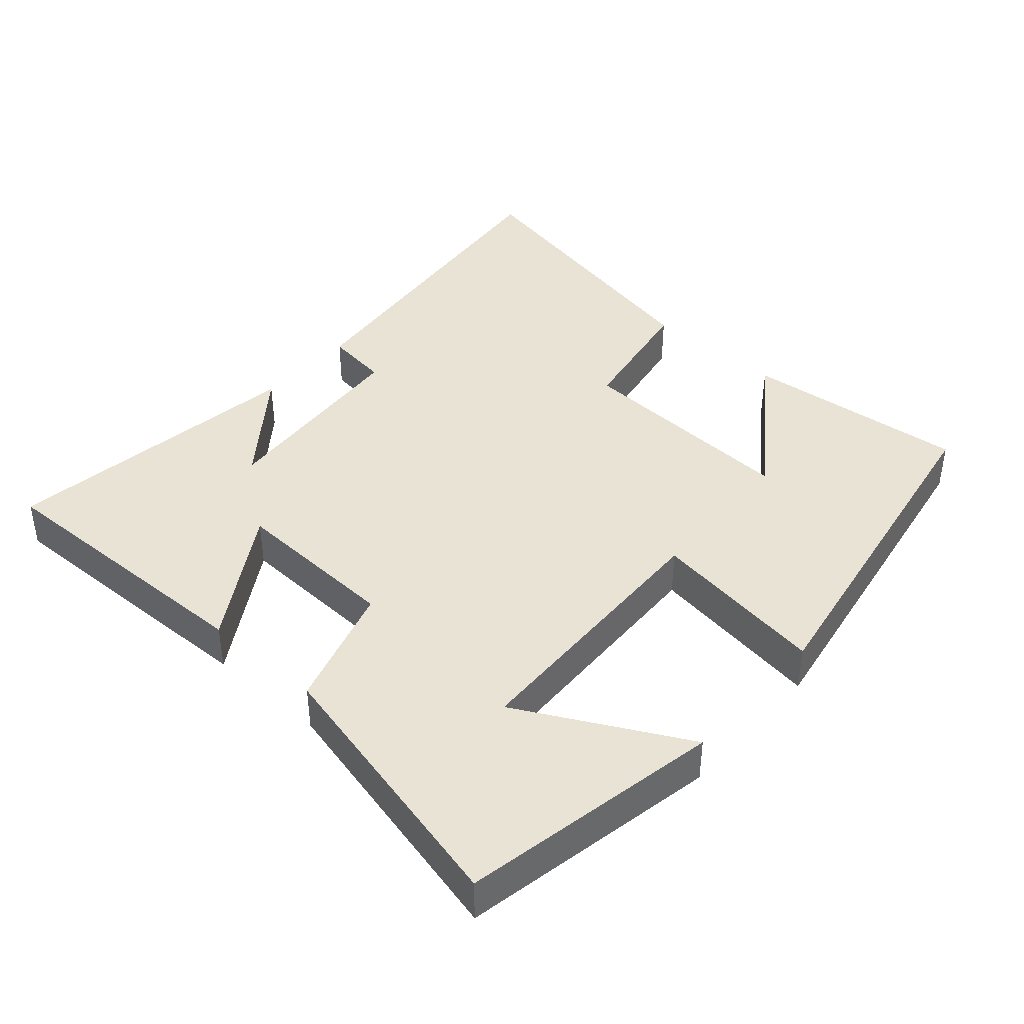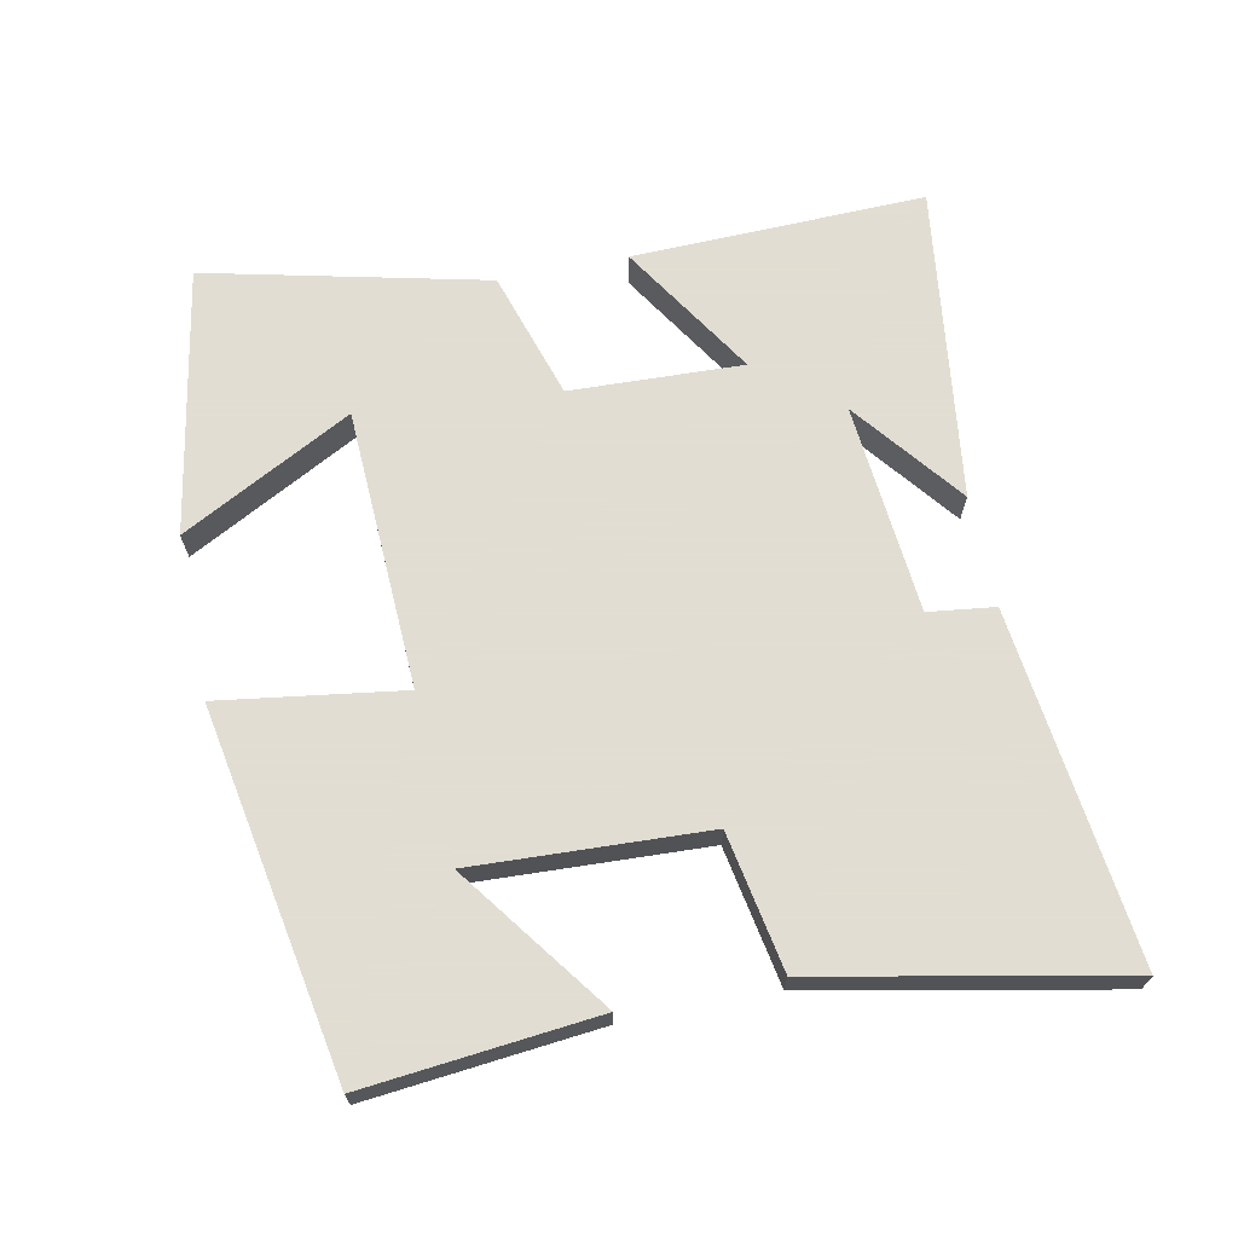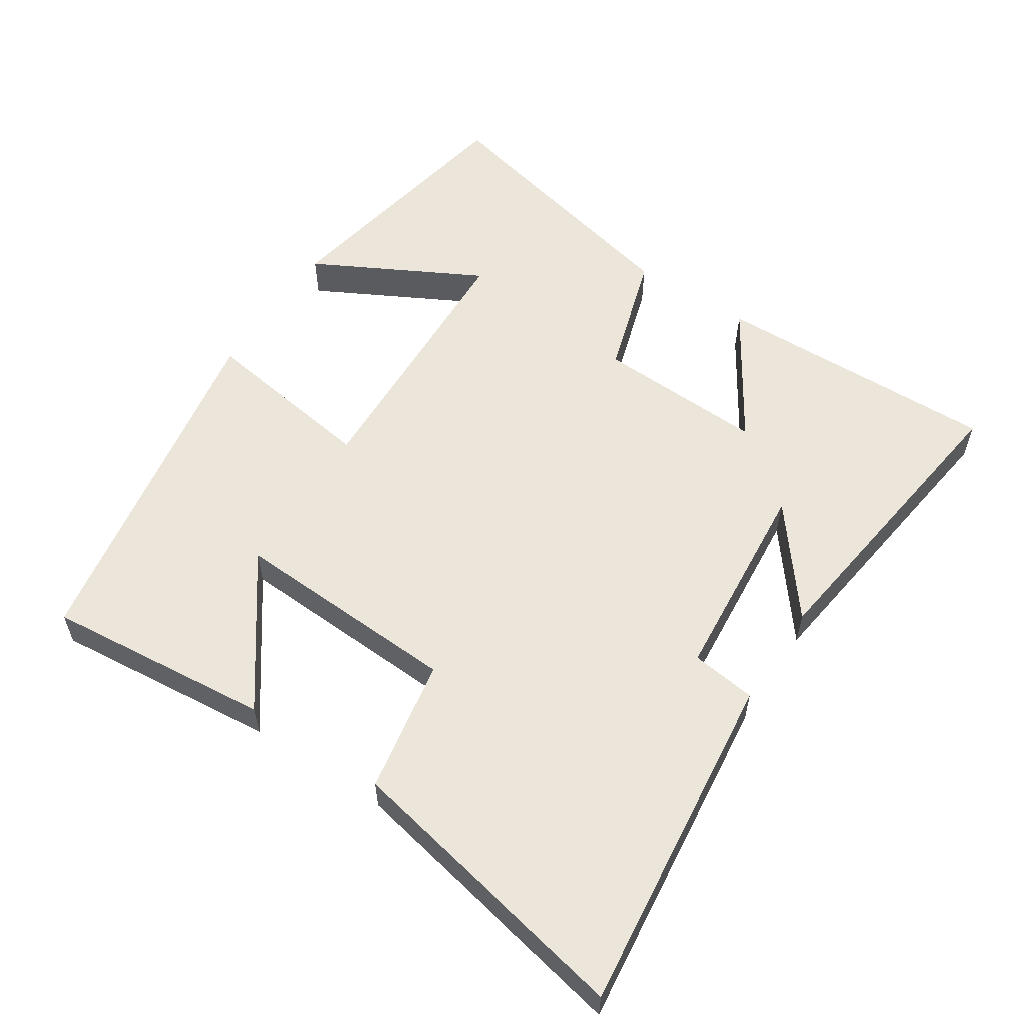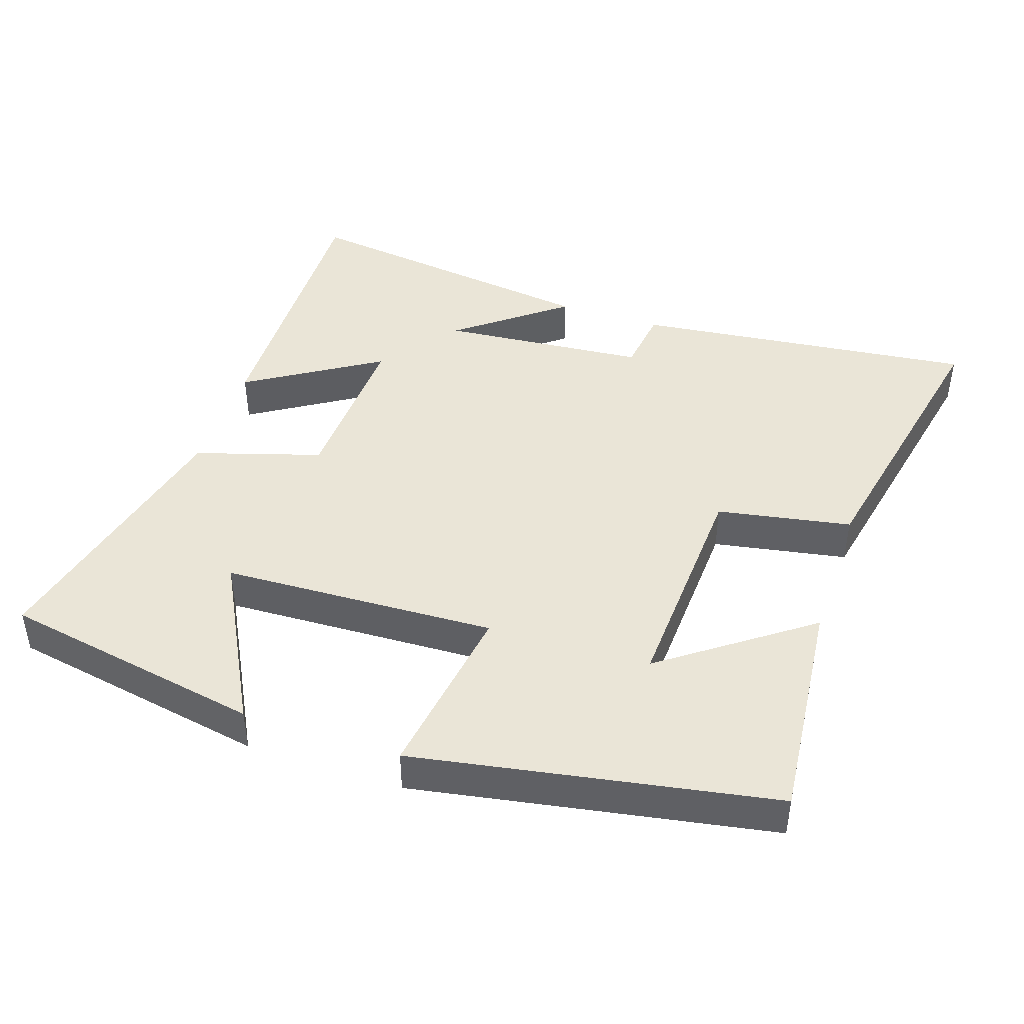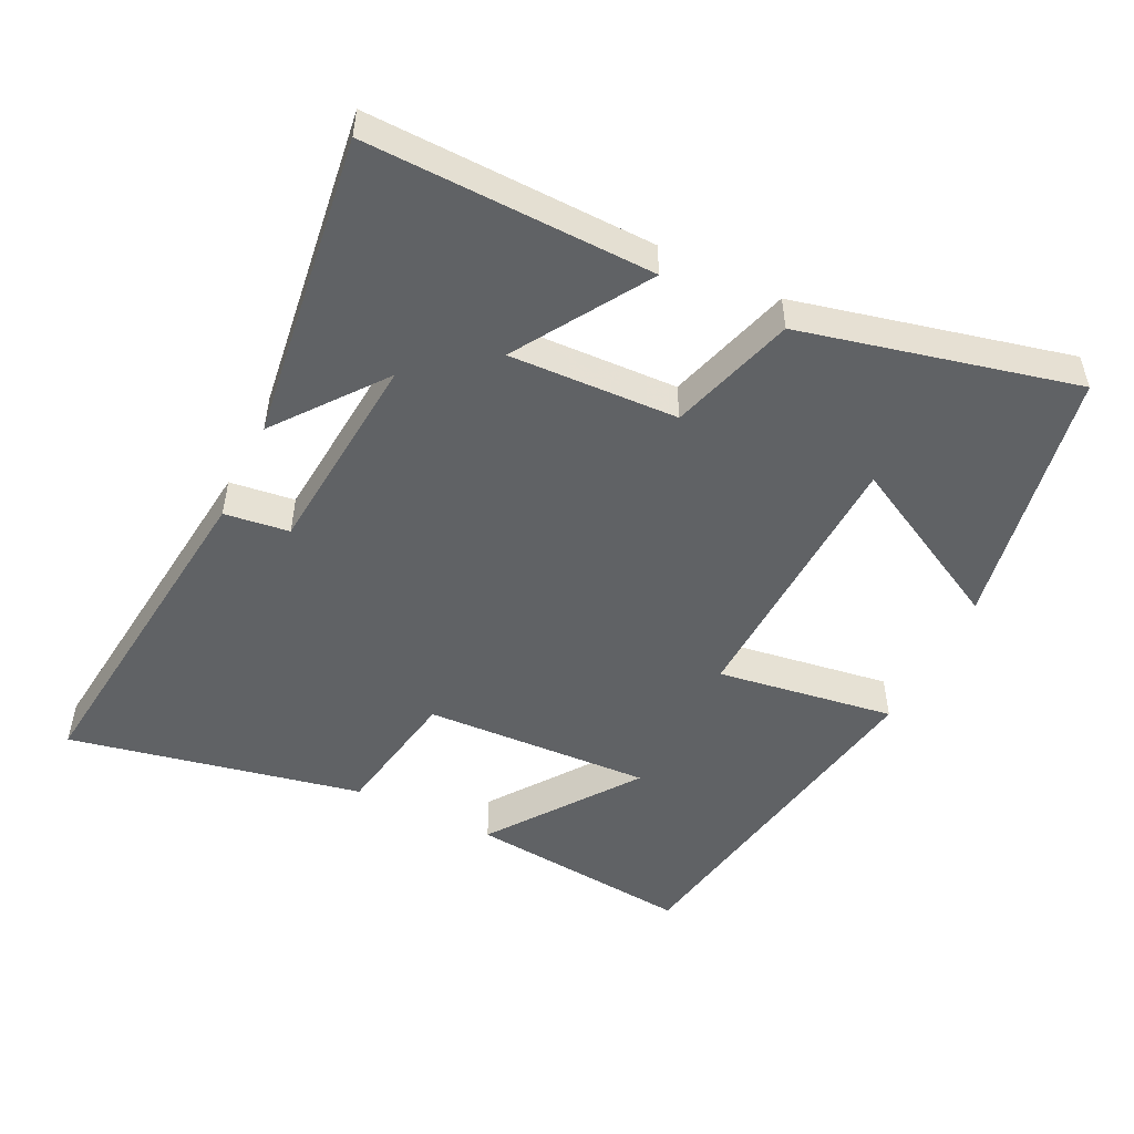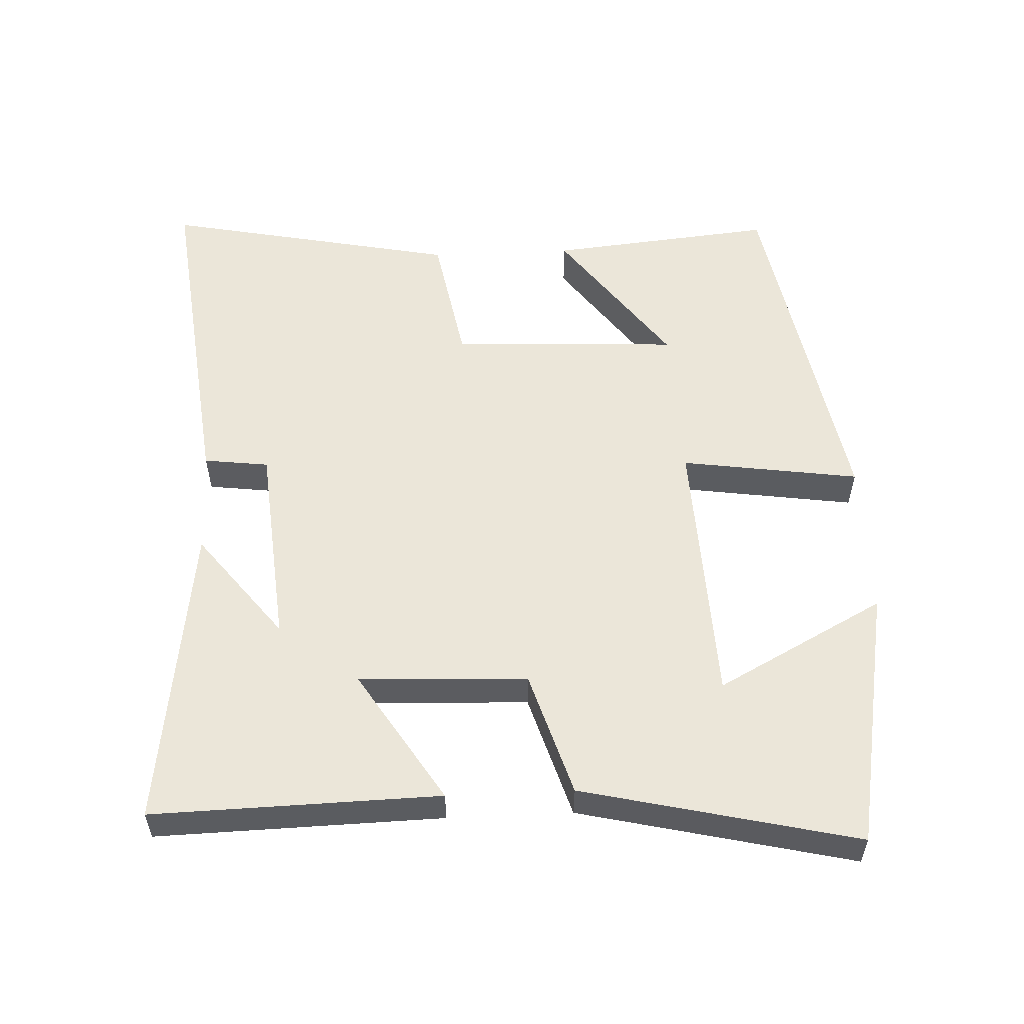
<metadata>
{"format":"obj","ext":"obj","renderer":"f3d","projection":"perspective","resolution":1024,"background":"white","views":[{"elev":41.0,"azim":-48.4,"up":"+Y"},{"elev":68.1,"azim":78.4,"up":"+Y"},{"elev":57.0,"azim":123.3,"up":"+Y"},{"elev":44.1,"azim":18.5,"up":"+Y"},{"elev":-50.5,"azim":-116.0,"up":"+Y"},{"elev":55.4,"azim":-92.6,"up":"+Y"}]}
</metadata>
<code>
v 0.532 0.07 0.408
v 0.5 0.07 0.081
v 0.29 0.07 0.234
v 0.306 0.07 -0.096
v 0.5 0.07 -0.131
v 0.587 0.07 -0.557
v 0.091 0.07 -0.5
v 0.079 0.07 -0.406
v -0.219 0.07 -0.38
v -0.065 0.07 -0.5
v -0.51 0.07 -0.559
v -0.5 0.07 -0.145
v -0.309 0.07 -0.265
v -0.319 0.07 -0.021
v -0.5 0.07 0.035
v -0.593 0.07 0.431
v -0.215 0.07 0.5
v -0.343 0.07 0.258
v 0.053 0.07 0.242
v 0.015 0.07 0.5
v 0.532 0 0.408
v 0.5 0 0.081
v 0.29 0 0.234
v 0.306 0 -0.096
v 0.5 0 -0.131
v 0.587 0 -0.557
v 0.091 0 -0.5
v 0.079 0 -0.406
v -0.219 0 -0.38
v -0.065 0 -0.5
v -0.51 0 -0.559
v -0.5 0 -0.145
v -0.309 0 -0.265
v -0.319 0 -0.021
v -0.5 0 0.035
v -0.593 0 0.431
v -0.215 0 0.5
v -0.343 0 0.258
v 0.053 0 0.242
v 0.015 0 0.5
f 19 20 1
f 15 16 17 18
f 14 15 18 19
f 13 14 19
f 11 12 13
f 9 10 11
f 9 11 13 19
f 6 7 8
f 5 6 8
f 4 5 8
f 8 9 19
f 4 8 19
f 3 4 19
f 1 2 3
f 1 3 19
f 21 40 39
f 38 37 36 35
f 39 38 35 34
f 39 34 33
f 33 32 31
f 31 30 29
f 39 33 31 29
f 28 27 26
f 28 26 25
f 28 25 24
f 39 29 28
f 39 28 24
f 39 24 23
f 23 22 21
f 39 23 21
f 1 21 22 2
f 2 22 23 3
f 3 23 24 4
f 4 24 25 5
f 5 25 26 6
f 6 26 27 7
f 7 27 28 8
f 8 28 29 9
f 9 29 30 10
f 10 30 31 11
f 11 31 32 12
f 12 32 33 13
f 13 33 34 14
f 14 34 35 15
f 15 35 36 16
f 16 36 37 17
f 17 37 38 18
f 18 38 39 19
f 19 39 40 20
f 20 40 21 1

</code>
